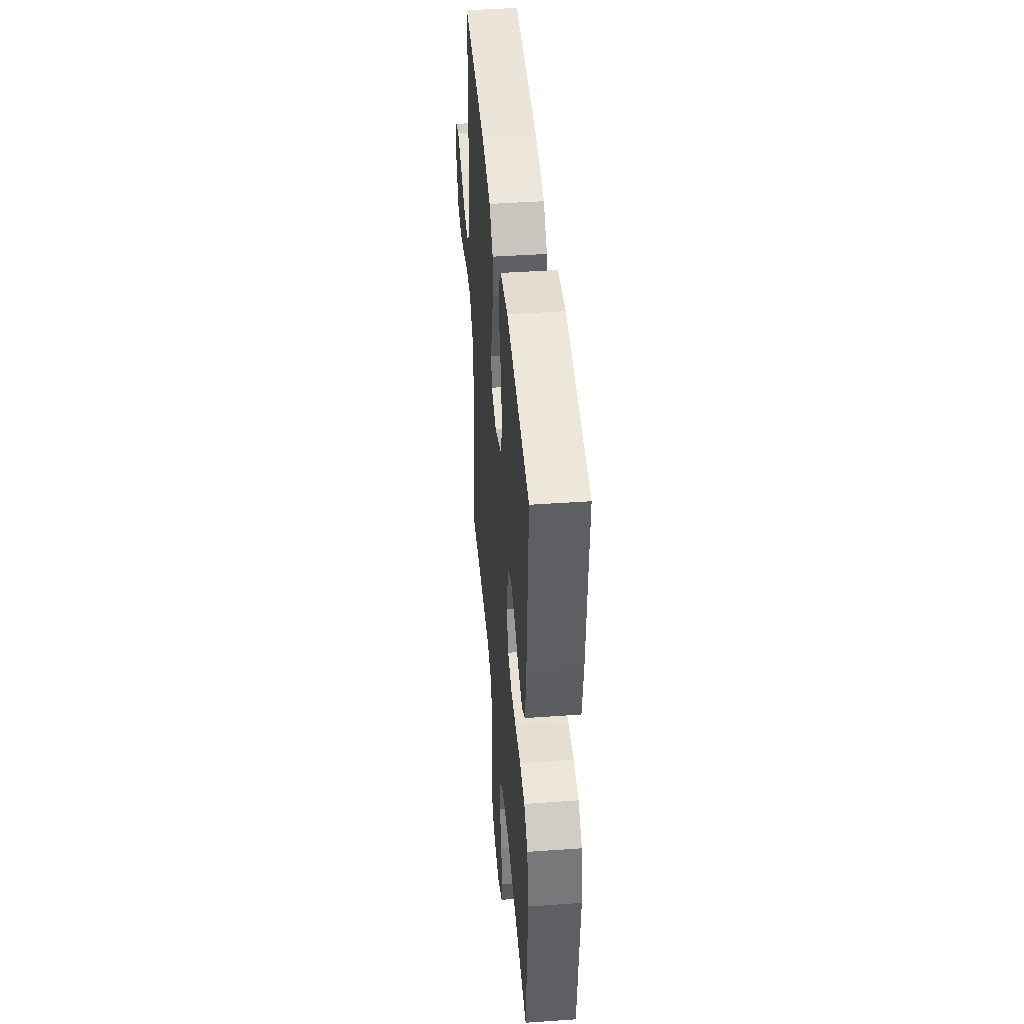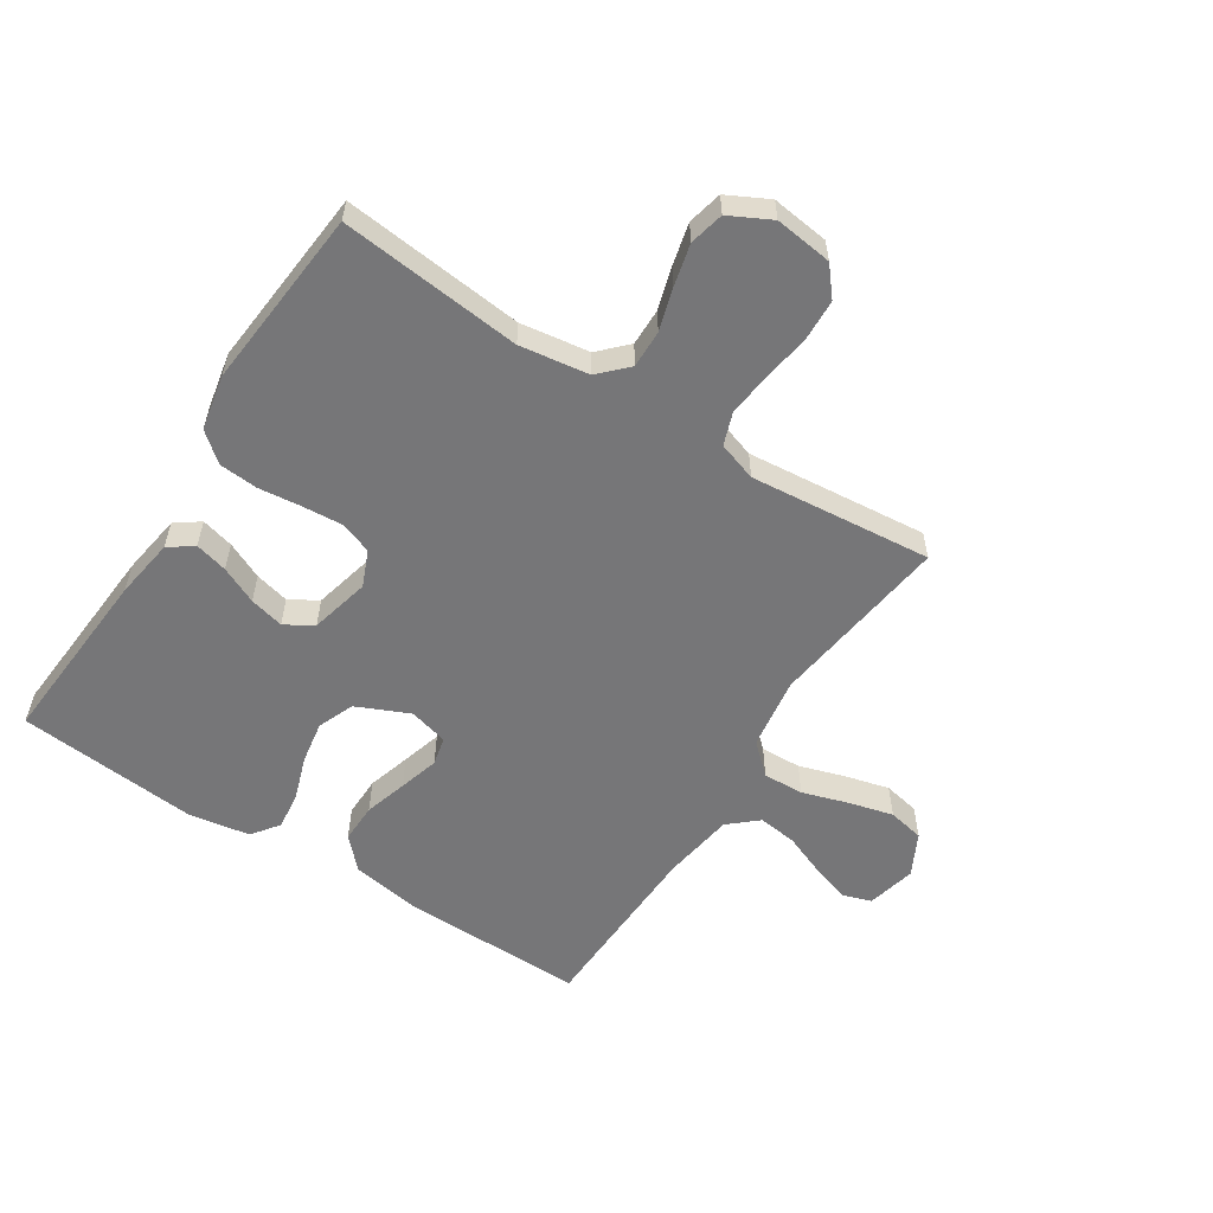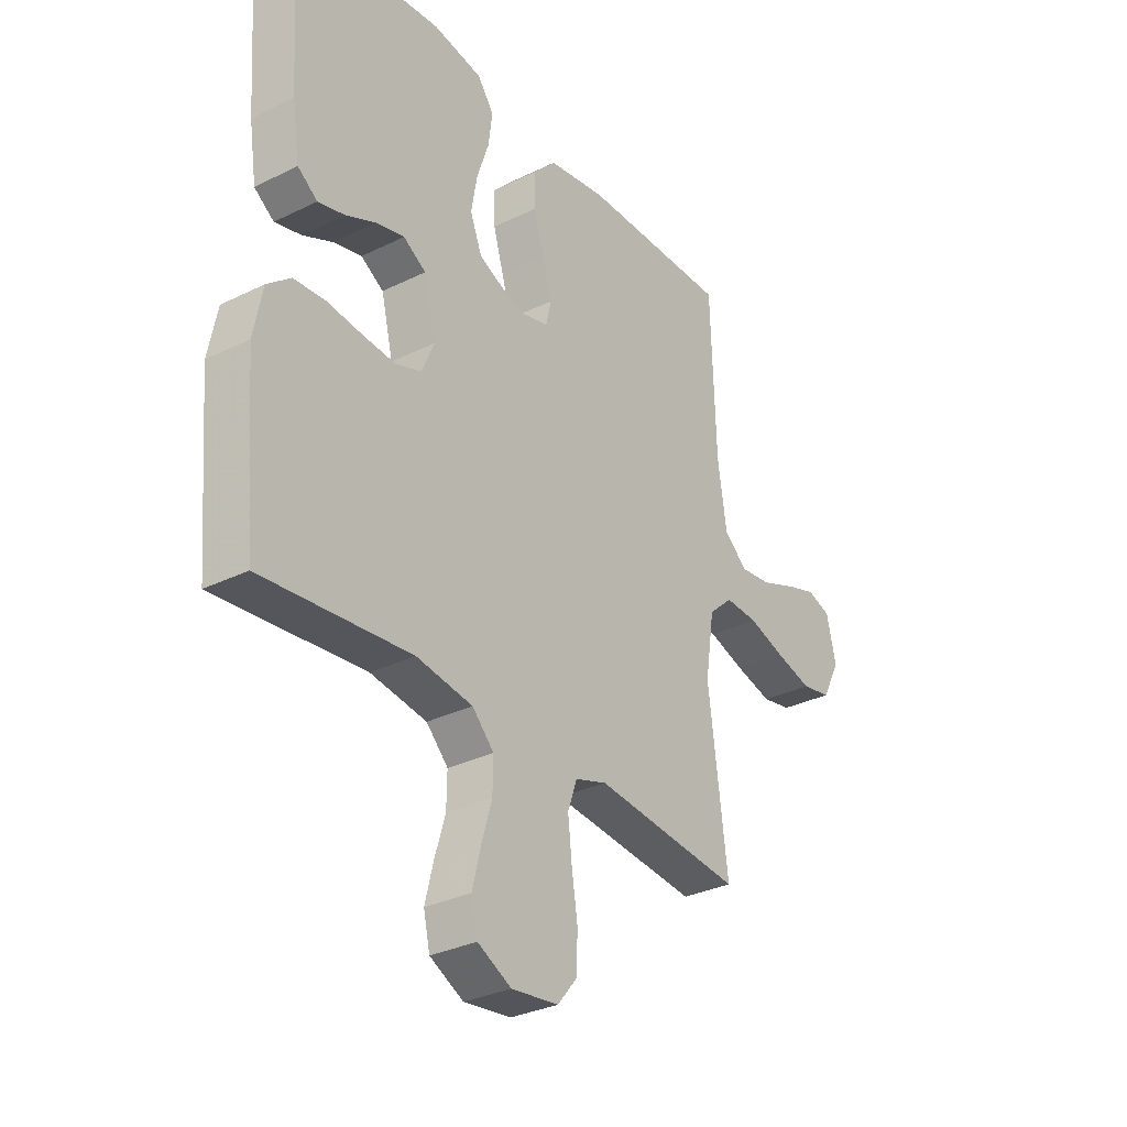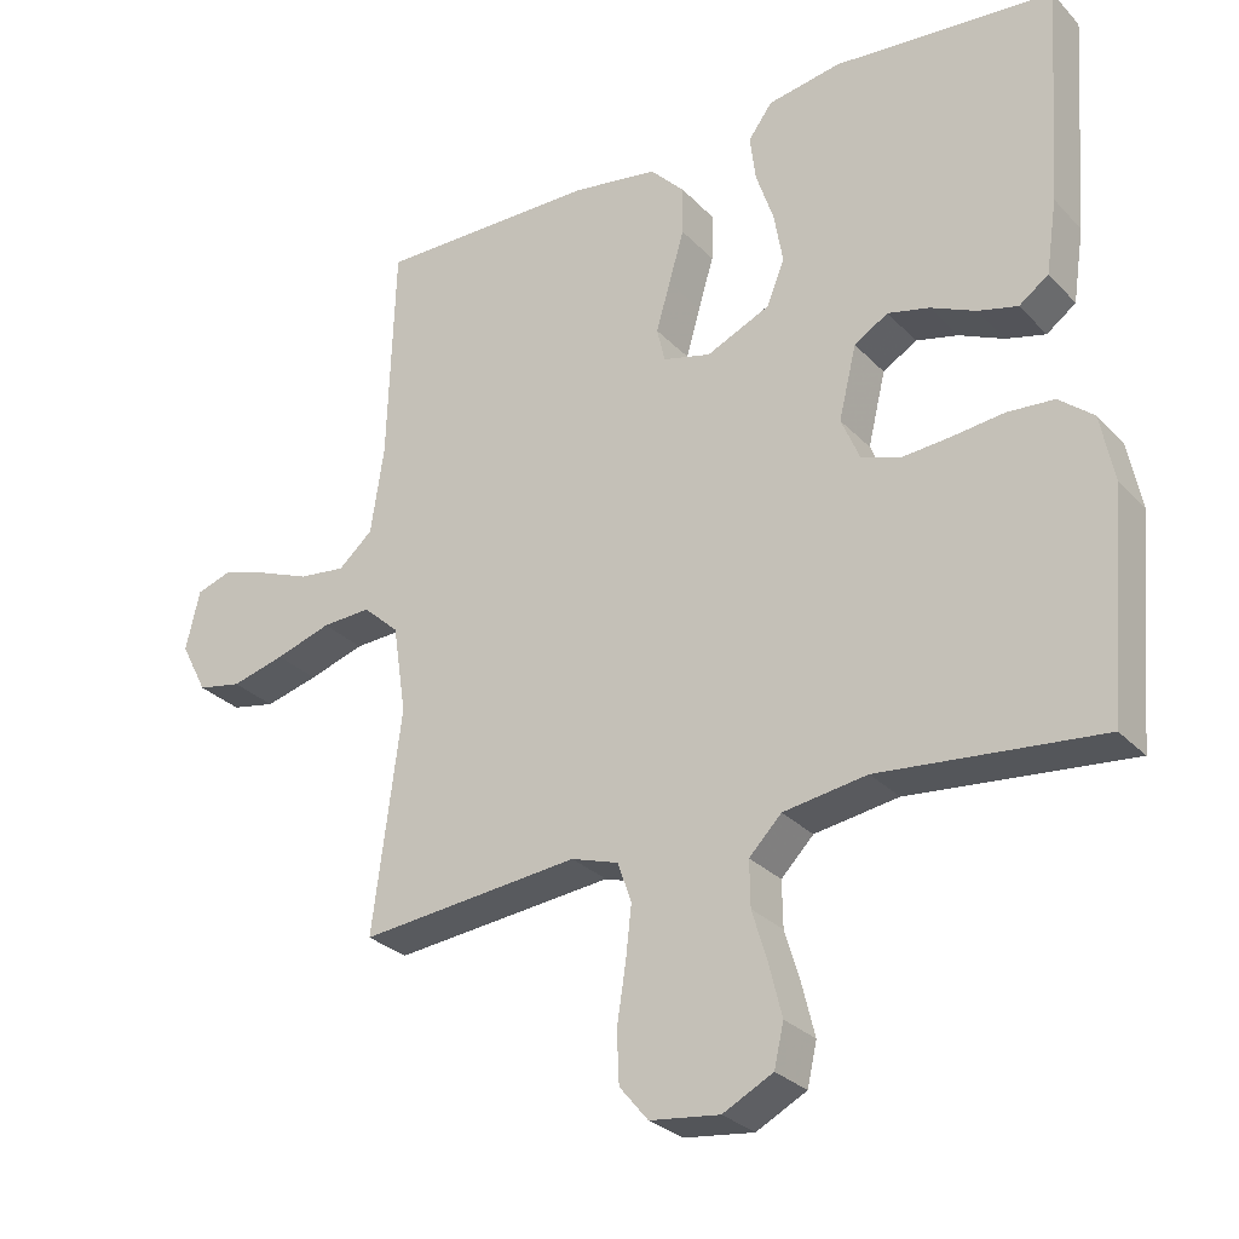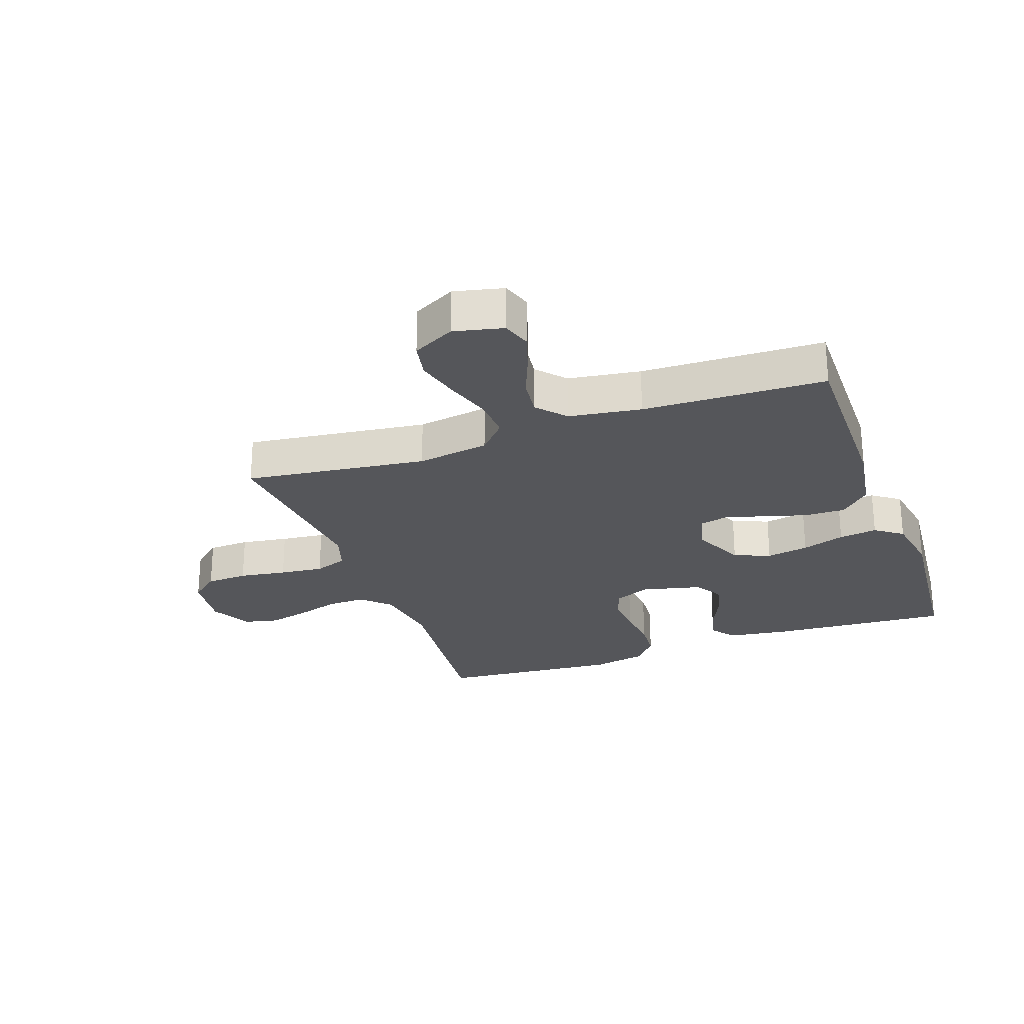
<metadata>
{"format":"obj","ext":"obj","renderer":"f3d","projection":"perspective","resolution":1024,"background":"white","views":[{"elev":44.1,"azim":85.3,"up":"+Z"},{"elev":-56.9,"azim":147.2,"up":"+Y"},{"elev":-31.5,"azim":124.9,"up":"+Z"},{"elev":-28.7,"azim":34.0,"up":"+Z"},{"elev":-25.8,"azim":-70.2,"up":"+Y"}]}
</metadata>
<code>
v 0.5 0.07 0.5
v 0.479 0.07 0.2
v 0.464 0.07 0.1
v 0.424 0.07 0.071
v 0.37 0.07 0.085
v 0.309 0.07 0.113
v 0.252 0.07 0.127
v 0.206 0.07 0.099
v 0.182 0.07 0
v 0.207 0.07 -0.059
v 0.259 0.07 -0.078
v 0.326 0.07 -0.073
v 0.397 0.07 -0.065
v 0.461 0.07 -0.07
v 0.508 0.07 -0.109
v 0.526 0.07 -0.2
v 0.5 0.07 -0.5
v 0.2 0.07 -0.469
v 0.086 0.07 -0.486
v 0.042 0.07 -0.531
v 0.043 0.07 -0.593
v 0.064 0.07 -0.663
v 0.081 0.07 -0.732
v 0.068 0.07 -0.789
v 0 0.07 -0.824
v -0.095 0.07 -0.812
v -0.134 0.07 -0.765
v -0.137 0.07 -0.696
v -0.125 0.07 -0.618
v -0.117 0.07 -0.546
v -0.136 0.07 -0.492
v -0.2 0.07 -0.471
v -0.5 0.07 -0.5
v -0.461 0.07 -0.2
v -0.479 0.07 -0.081
v -0.528 0.07 -0.036
v -0.595 0.07 -0.039
v -0.671 0.07 -0.063
v -0.744 0.07 -0.082
v -0.804 0.07 -0.07
v -0.84 0.07 0
v -0.821 0.07 0.081
v -0.773 0.07 0.097
v -0.709 0.07 0.076
v -0.639 0.07 0.048
v -0.575 0.07 0.04
v -0.528 0.07 0.081
v -0.51 0.07 0.2
v -0.5 0.07 0.5
v -0.2 0.07 0.497
v -0.082 0.07 0.478
v -0.035 0.07 0.429
v -0.036 0.07 0.363
v -0.057 0.07 0.292
v -0.076 0.07 0.226
v -0.065 0.07 0.179
v 0 0.07 0.162
v 0.087 0.07 0.201
v 0.111 0.07 0.261
v 0.099 0.07 0.331
v 0.075 0.07 0.402
v 0.067 0.07 0.465
v 0.1 0.07 0.51
v 0.2 0.07 0.527
v 0.5 0 0.5
v 0.479 0 0.2
v 0.464 0 0.1
v 0.424 0 0.071
v 0.37 0 0.085
v 0.309 0 0.113
v 0.252 0 0.127
v 0.206 0 0.099
v 0.182 0 0
v 0.207 0 -0.059
v 0.259 0 -0.078
v 0.326 0 -0.073
v 0.397 0 -0.065
v 0.461 0 -0.07
v 0.508 0 -0.109
v 0.526 0 -0.2
v 0.5 0 -0.5
v 0.2 0 -0.469
v 0.086 0 -0.486
v 0.042 0 -0.531
v 0.043 0 -0.593
v 0.064 0 -0.663
v 0.081 0 -0.732
v 0.068 0 -0.789
v 0 0 -0.824
v -0.095 0 -0.812
v -0.134 0 -0.765
v -0.137 0 -0.696
v -0.125 0 -0.618
v -0.117 0 -0.546
v -0.136 0 -0.492
v -0.2 0 -0.471
v -0.5 0 -0.5
v -0.461 0 -0.2
v -0.479 0 -0.081
v -0.528 0 -0.036
v -0.595 0 -0.039
v -0.671 0 -0.063
v -0.744 0 -0.082
v -0.804 0 -0.07
v -0.84 0 0
v -0.821 0 0.081
v -0.773 0 0.097
v -0.709 0 0.076
v -0.639 0 0.048
v -0.575 0 0.04
v -0.528 0 0.081
v -0.51 0 0.2
v -0.5 0 0.5
v -0.2 0 0.497
v -0.082 0 0.478
v -0.035 0 0.429
v -0.036 0 0.363
v -0.057 0 0.292
v -0.076 0 0.226
v -0.065 0 0.179
v 0 0 0.162
v 0.087 0 0.201
v 0.111 0 0.261
v 0.099 0 0.331
v 0.075 0 0.402
v 0.067 0 0.465
v 0.1 0 0.51
v 0.2 0 0.527
f 60 61 62 63
f 59 60 63 64
f 51 52 53 54
f 51 54 55
f 48 49 50 51
f 47 48 51 55
f 46 47 55 56
f 42 43 44 45
f 40 41 42 45
f 40 45 46
f 37 38 39 40
f 37 40 46 56
f 32 33 34
f 31 32 34 35
f 26 27 28 29
f 26 29 30
f 25 26 30
f 24 25 30 31
f 21 22 23 24
f 15 16 17 18
f 15 18 19
f 12 13 14 15
f 11 12 15 19
f 10 11 19 20
f 3 4 5 6
f 3 6 7
f 2 3 7
f 59 64 1 2
f 58 59 2 7
f 57 58 7 8
f 36 37 56 57
f 35 36 57 8
f 31 35 8 9
f 21 24 31
f 20 21 31
f 9 10 20 31
f 127 126 125 124
f 128 127 124 123
f 118 117 116 115
f 119 118 115
f 115 114 113 112
f 119 115 112 111
f 120 119 111 110
f 109 108 107 106
f 109 106 105 104
f 110 109 104
f 104 103 102 101
f 120 110 104 101
f 98 97 96
f 99 98 96 95
f 93 92 91 90
f 94 93 90
f 94 90 89
f 95 94 89 88
f 88 87 86 85
f 82 81 80 79
f 83 82 79
f 79 78 77 76
f 83 79 76 75
f 84 83 75 74
f 70 69 68 67
f 71 70 67
f 71 67 66
f 66 65 128 123
f 71 66 123 122
f 72 71 122 121
f 121 120 101 100
f 72 121 100 99
f 73 72 99 95
f 95 88 85
f 95 85 84
f 95 84 74 73
f 1 65 66 2
f 2 66 67 3
f 3 67 68 4
f 4 68 69 5
f 5 69 70 6
f 6 70 71 7
f 7 71 72 8
f 8 72 73 9
f 9 73 74 10
f 10 74 75 11
f 11 75 76 12
f 12 76 77 13
f 13 77 78 14
f 14 78 79 15
f 15 79 80 16
f 16 80 81 17
f 17 81 82 18
f 18 82 83 19
f 19 83 84 20
f 20 84 85 21
f 21 85 86 22
f 22 86 87 23
f 23 87 88 24
f 24 88 89 25
f 25 89 90 26
f 26 90 91 27
f 27 91 92 28
f 28 92 93 29
f 29 93 94 30
f 30 94 95 31
f 31 95 96 32
f 32 96 97 33
f 33 97 98 34
f 34 98 99 35
f 35 99 100 36
f 36 100 101 37
f 37 101 102 38
f 38 102 103 39
f 39 103 104 40
f 40 104 105 41
f 41 105 106 42
f 42 106 107 43
f 43 107 108 44
f 44 108 109 45
f 45 109 110 46
f 46 110 111 47
f 47 111 112 48
f 48 112 113 49
f 49 113 114 50
f 50 114 115 51
f 51 115 116 52
f 52 116 117 53
f 53 117 118 54
f 54 118 119 55
f 55 119 120 56
f 56 120 121 57
f 57 121 122 58
f 58 122 123 59
f 59 123 124 60
f 60 124 125 61
f 61 125 126 62
f 62 126 127 63
f 63 127 128 64
f 64 128 65 1

</code>
